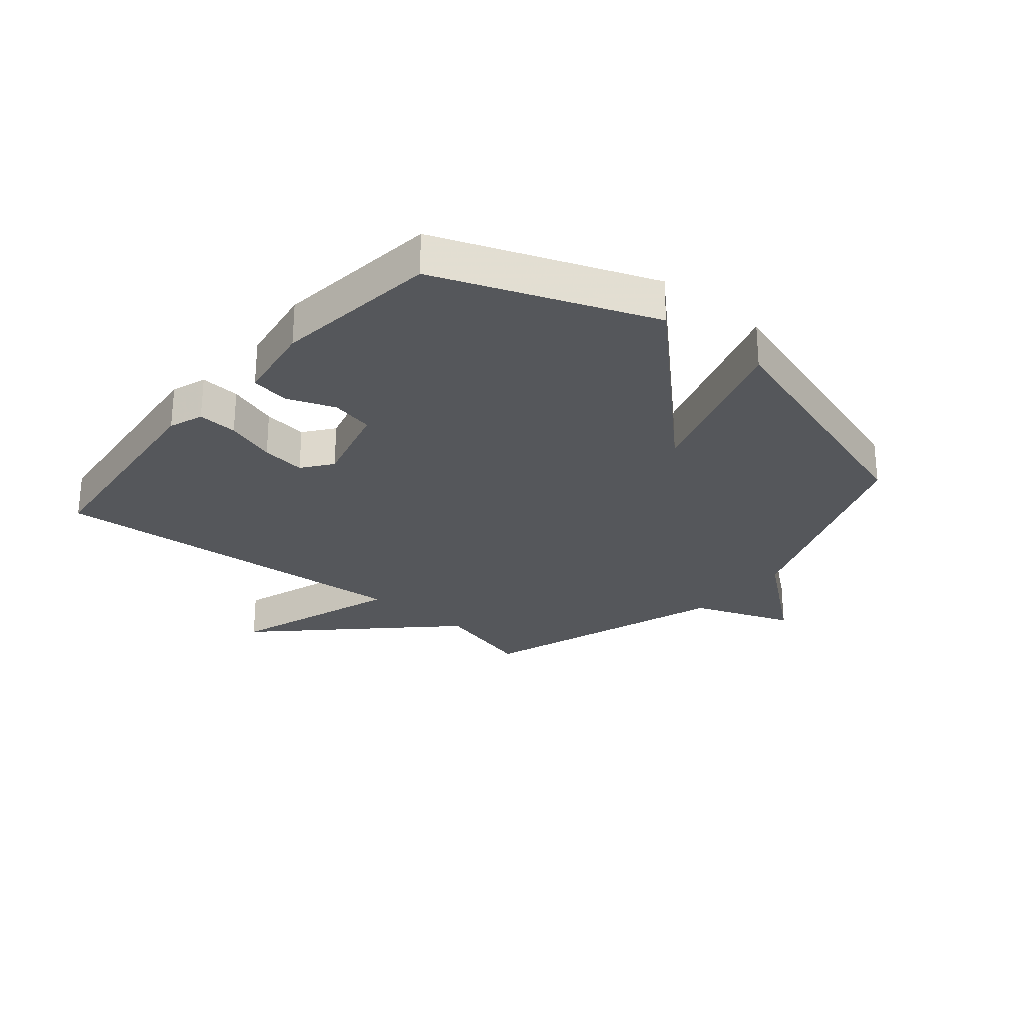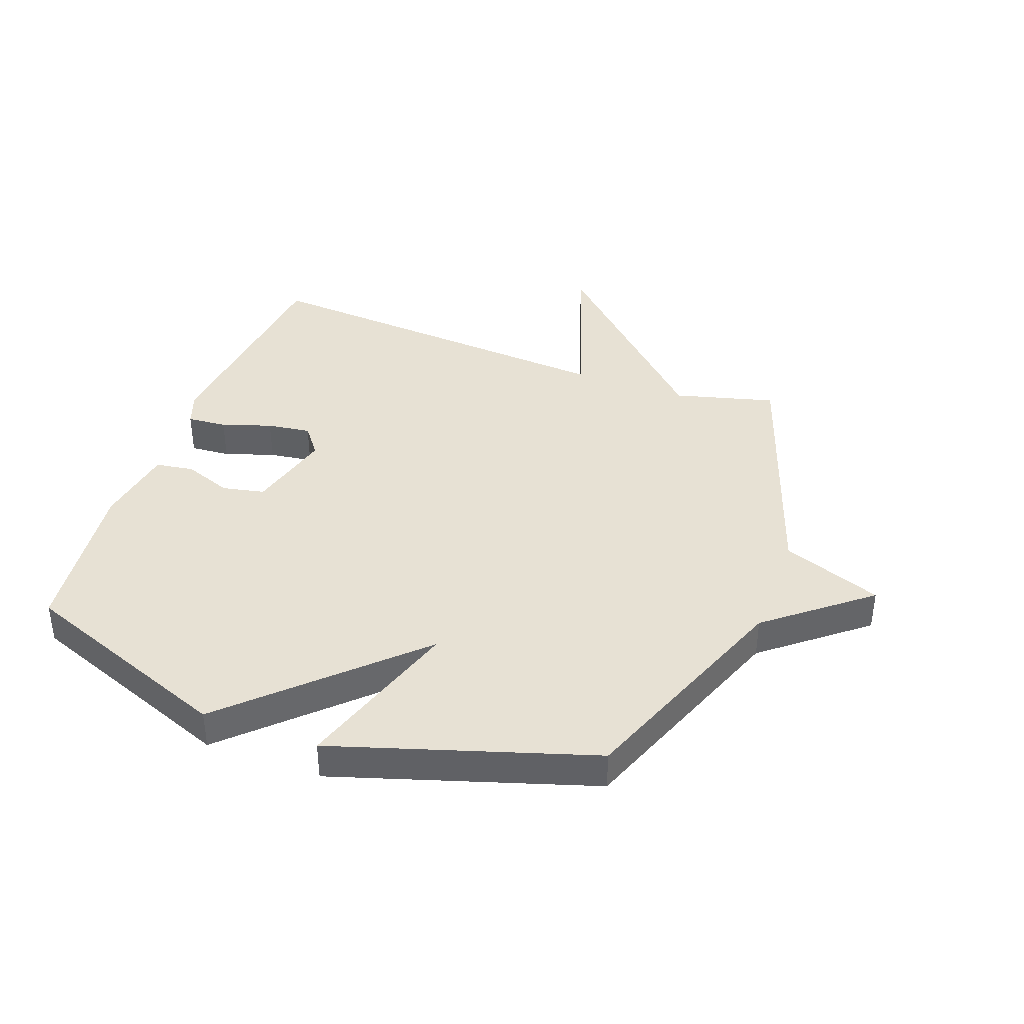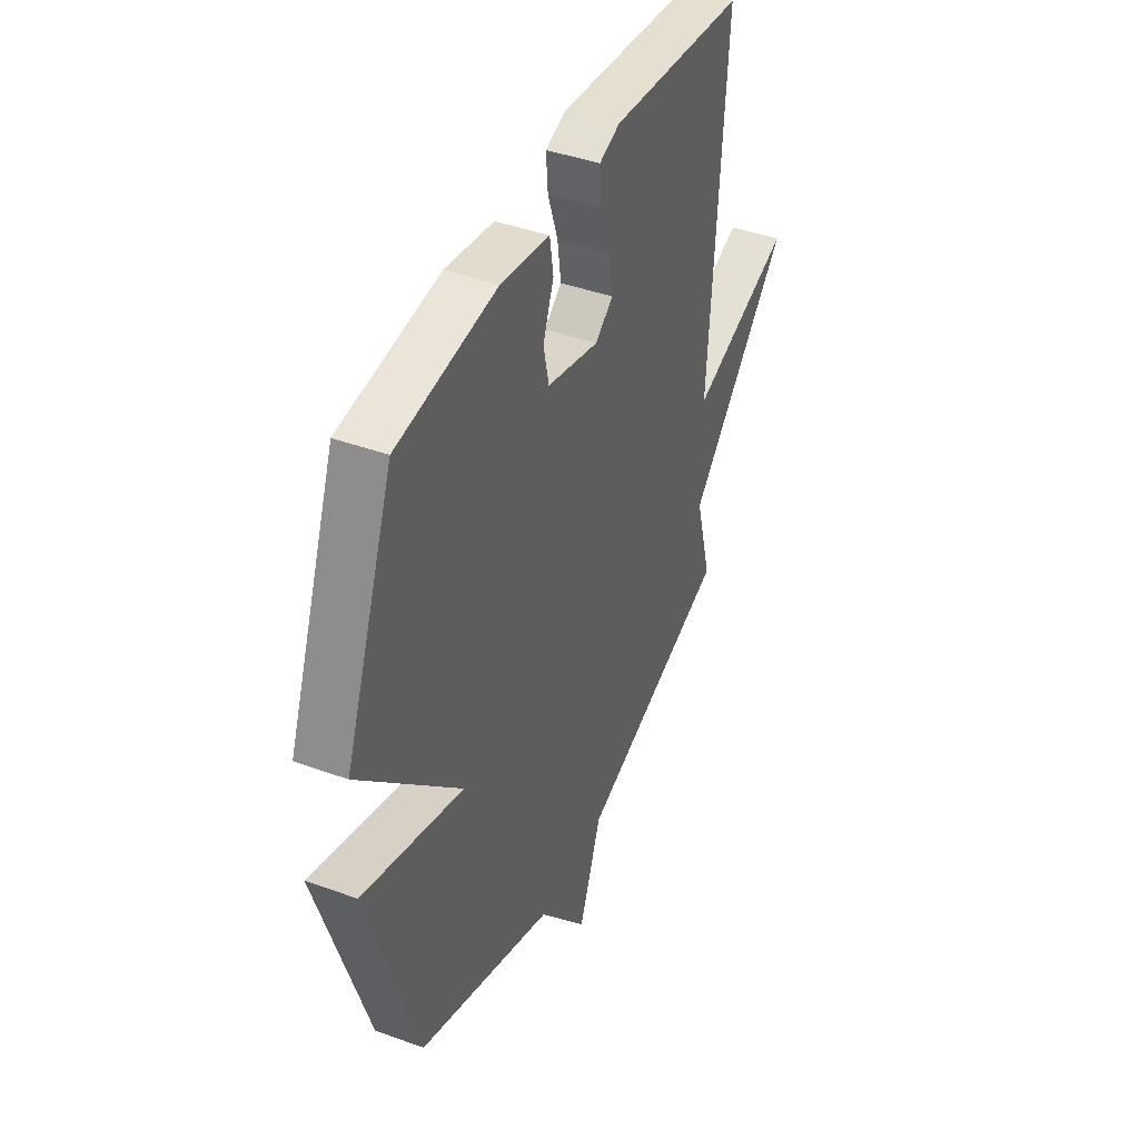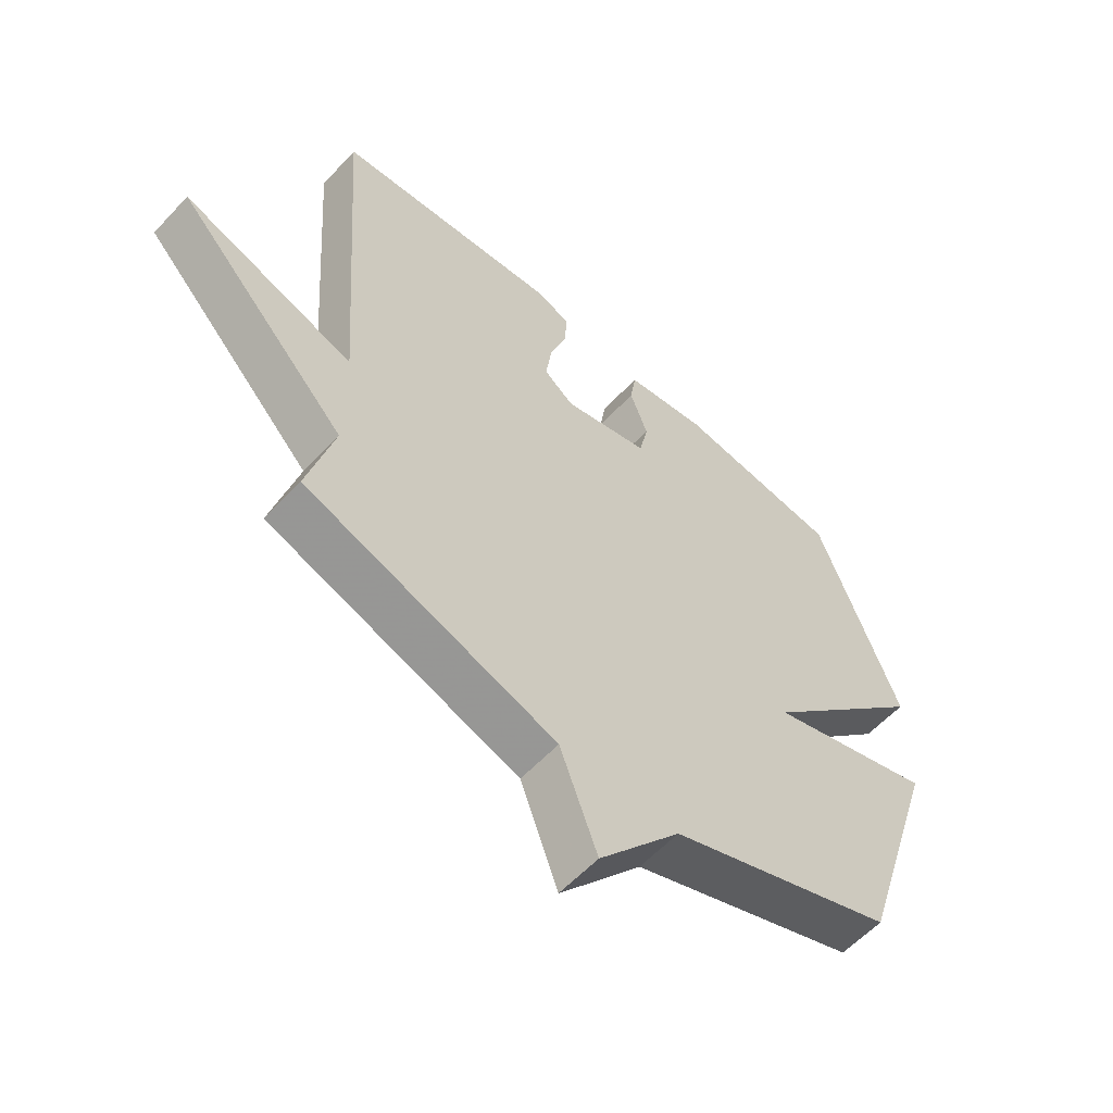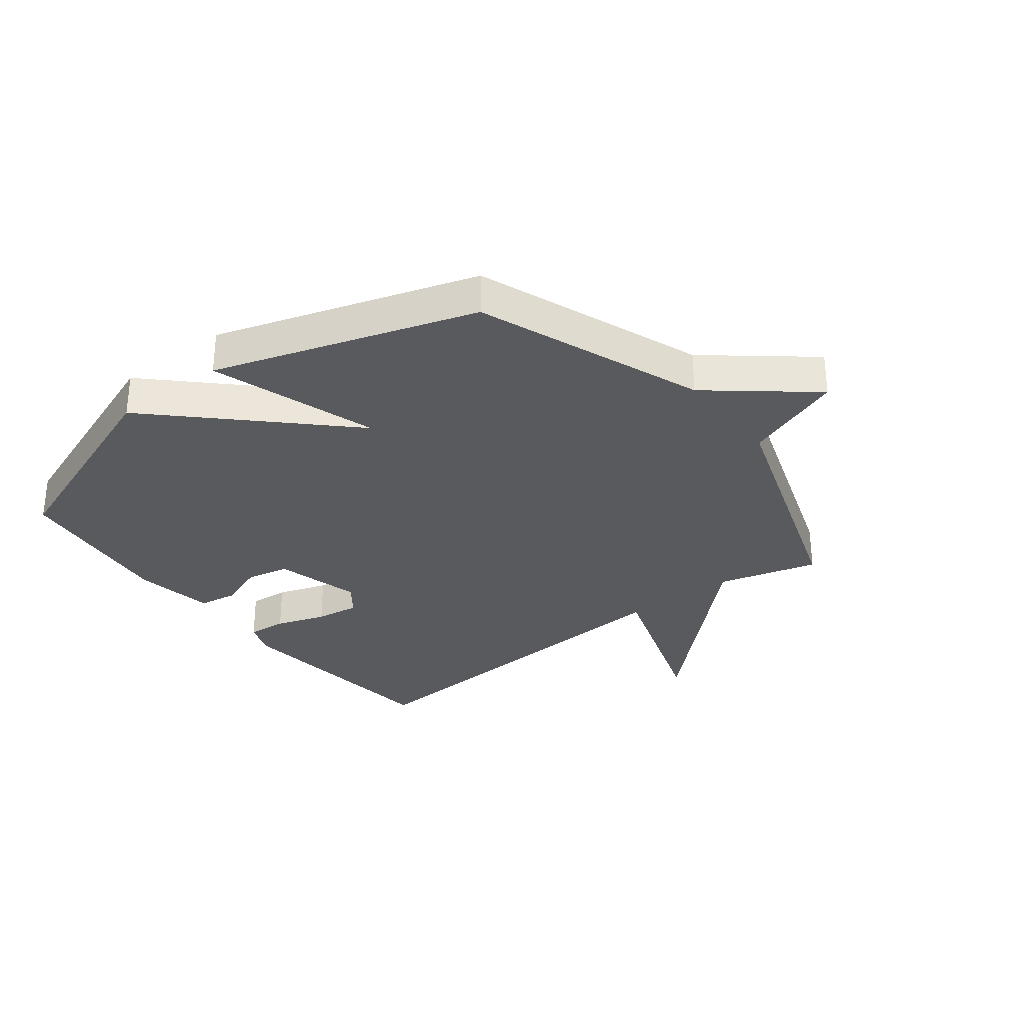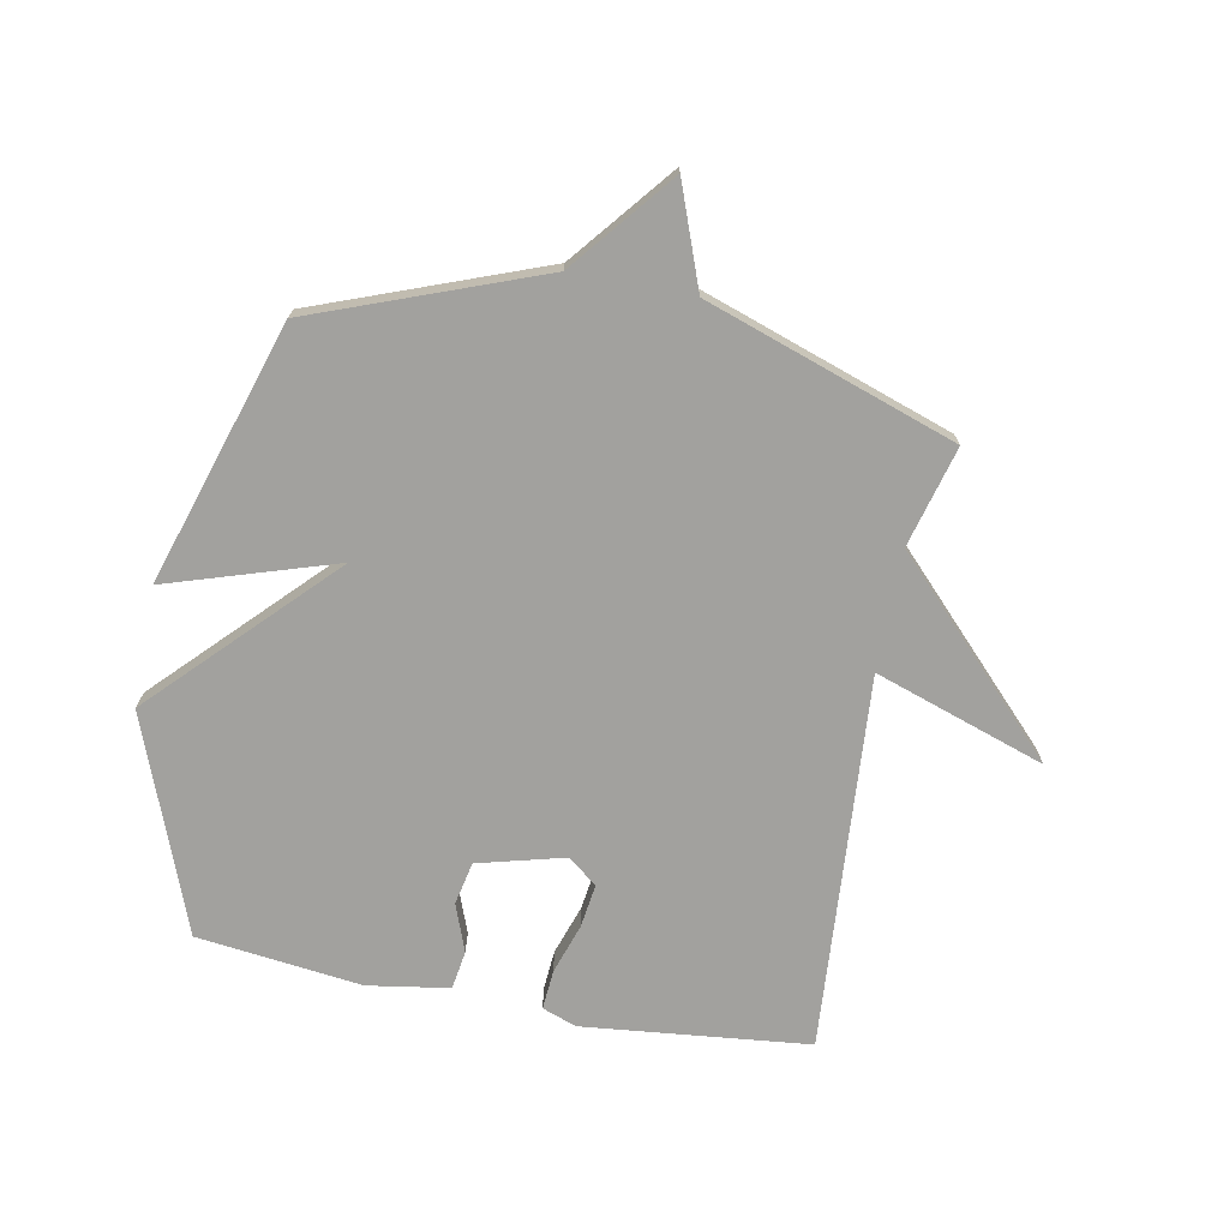
<metadata>
{"format":"obj","ext":"obj","renderer":"f3d","projection":"perspective","resolution":1024,"background":"white","views":[{"elev":-27.0,"azim":50.1,"up":"+Y"},{"elev":39.5,"azim":110.2,"up":"+Y"},{"elev":42.3,"azim":113.6,"up":"+Z"},{"elev":-58.5,"azim":-42.5,"up":"+Z"},{"elev":-30.8,"azim":127.6,"up":"+Y"},{"elev":-72.1,"azim":169.1,"up":"+Y"}]}
</metadata>
<code>
v -0.5 0.07 0.5
v -0.12 0.07 0.54
v -0.062 0.07 0.519
v -0.067 0.07 0.452
v -0.095 0.07 0.368
v -0.105 0.07 0.294
v -0.055 0.07 0.256
v 0.09 0.07 0.294
v 0.105 0.07 0.366
v 0.075 0.07 0.446
v 0.085 0.07 0.511
v 0.222 0.07 0.533
v 0.5 0.07 0.5
v 0.638 0.07 0.138
v 0.356 0.07 -0.152
v 0.638 0.07 -0.062
v 0.5 0.07 -0.5
v 0.12 0.07 -0.643
v -0.017 0.07 -0.812
v -0.08 0.07 -0.643
v -0.5 0.07 -0.5
v -0.455 0.07 -0.331
v -0.742 0.07 -0.034
v -0.455 0.07 -0.131
v -0.5 0 0.5
v -0.12 0 0.54
v -0.062 0 0.519
v -0.067 0 0.452
v -0.095 0 0.368
v -0.105 0 0.294
v -0.055 0 0.256
v 0.09 0 0.294
v 0.105 0 0.366
v 0.075 0 0.446
v 0.085 0 0.511
v 0.222 0 0.533
v 0.5 0 0.5
v 0.638 0 0.138
v 0.356 0 -0.152
v 0.638 0 -0.062
v 0.5 0 -0.5
v 0.12 0 -0.643
v -0.017 0 -0.812
v -0.08 0 -0.643
v -0.5 0 -0.5
v -0.455 0 -0.331
v -0.742 0 -0.034
v -0.455 0 -0.131
f 22 23 24
f 20 21 22
f 20 22 24
f 18 19 20
f 17 18 20
f 16 17 20
f 15 16 20
f 15 20 24 1
f 13 14 15
f 12 13 15
f 11 12 15
f 10 11 15
f 9 10 15
f 8 9 15
f 7 8 15
f 6 7 15 1
f 3 4 5
f 2 3 5
f 1 2 5
f 1 5 6
f 48 47 46
f 46 45 44
f 48 46 44
f 44 43 42
f 44 42 41
f 44 41 40
f 44 40 39
f 25 48 44 39
f 39 38 37
f 39 37 36
f 39 36 35
f 39 35 34
f 39 34 33
f 39 33 32
f 39 32 31
f 25 39 31 30
f 29 28 27
f 29 27 26
f 29 26 25
f 30 29 25
f 1 25 26 2
f 2 26 27 3
f 3 27 28 4
f 4 28 29 5
f 5 29 30 6
f 6 30 31 7
f 7 31 32 8
f 8 32 33 9
f 9 33 34 10
f 10 34 35 11
f 11 35 36 12
f 12 36 37 13
f 13 37 38 14
f 14 38 39 15
f 15 39 40 16
f 16 40 41 17
f 17 41 42 18
f 18 42 43 19
f 19 43 44 20
f 20 44 45 21
f 21 45 46 22
f 22 46 47 23
f 23 47 48 24
f 24 48 25 1

</code>
